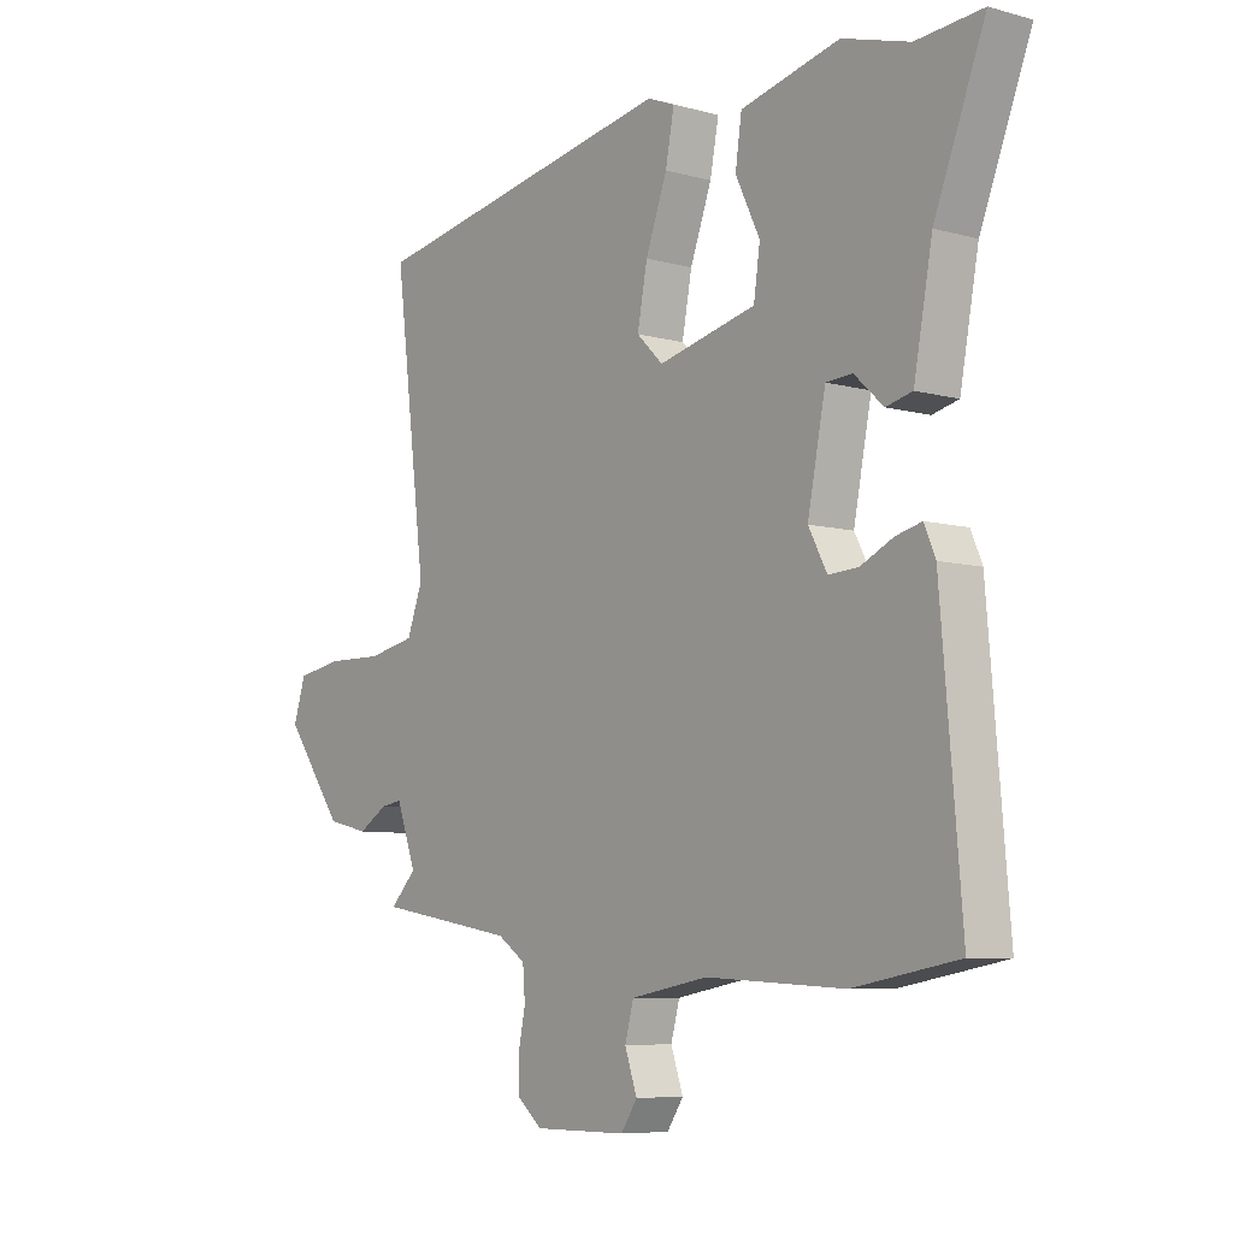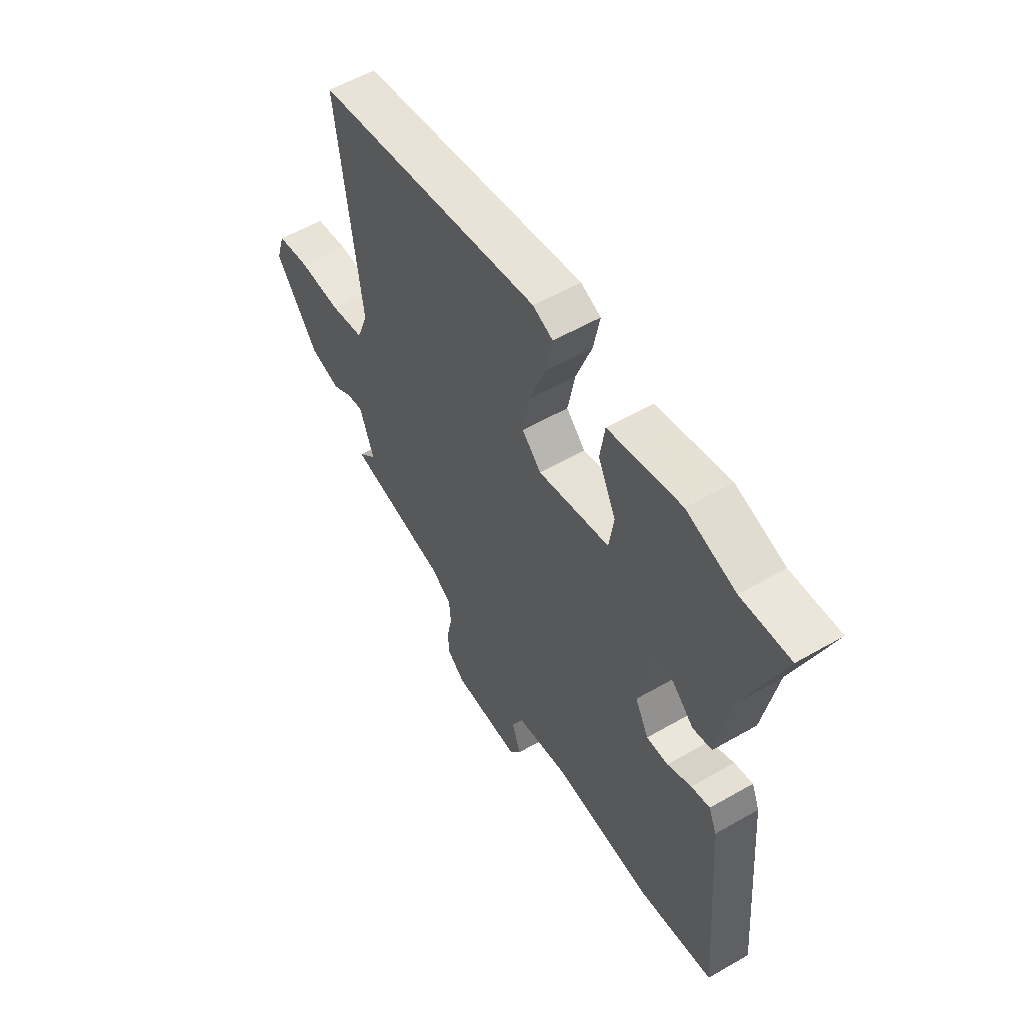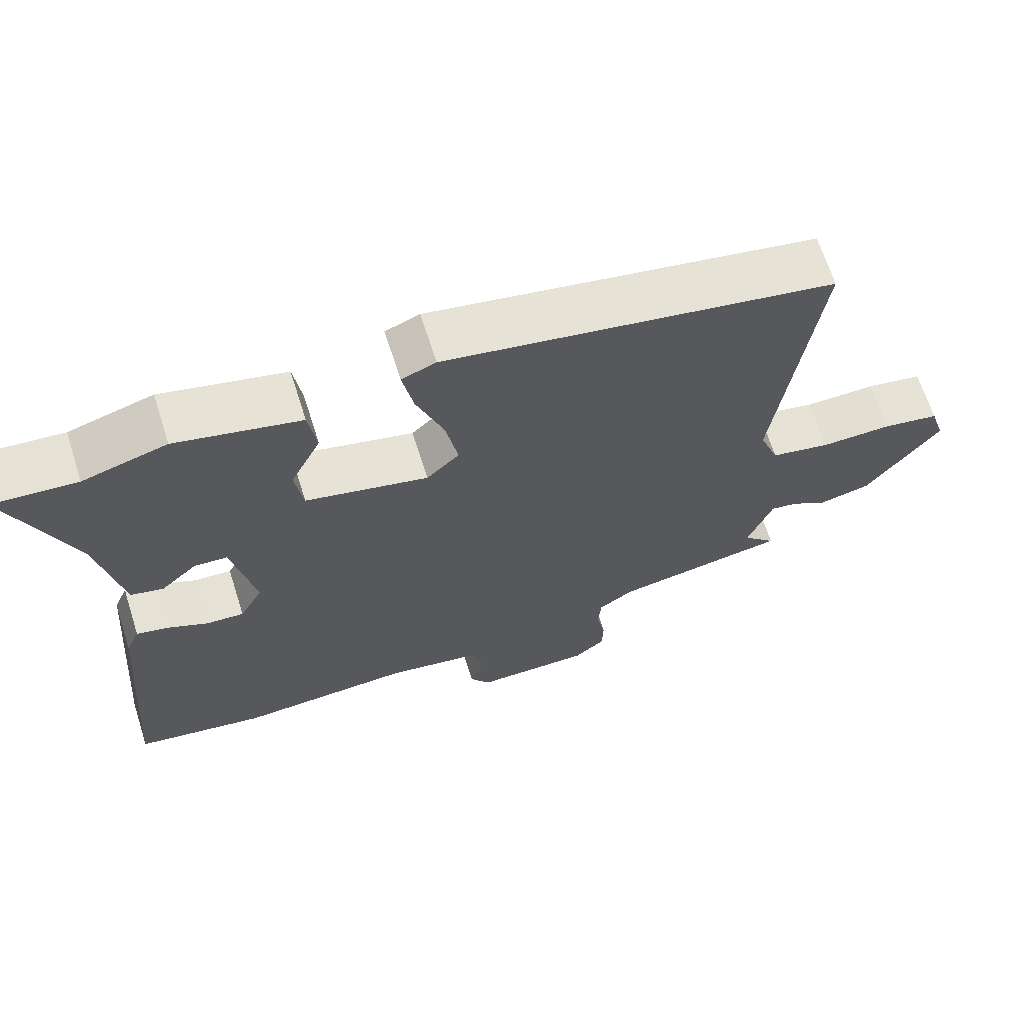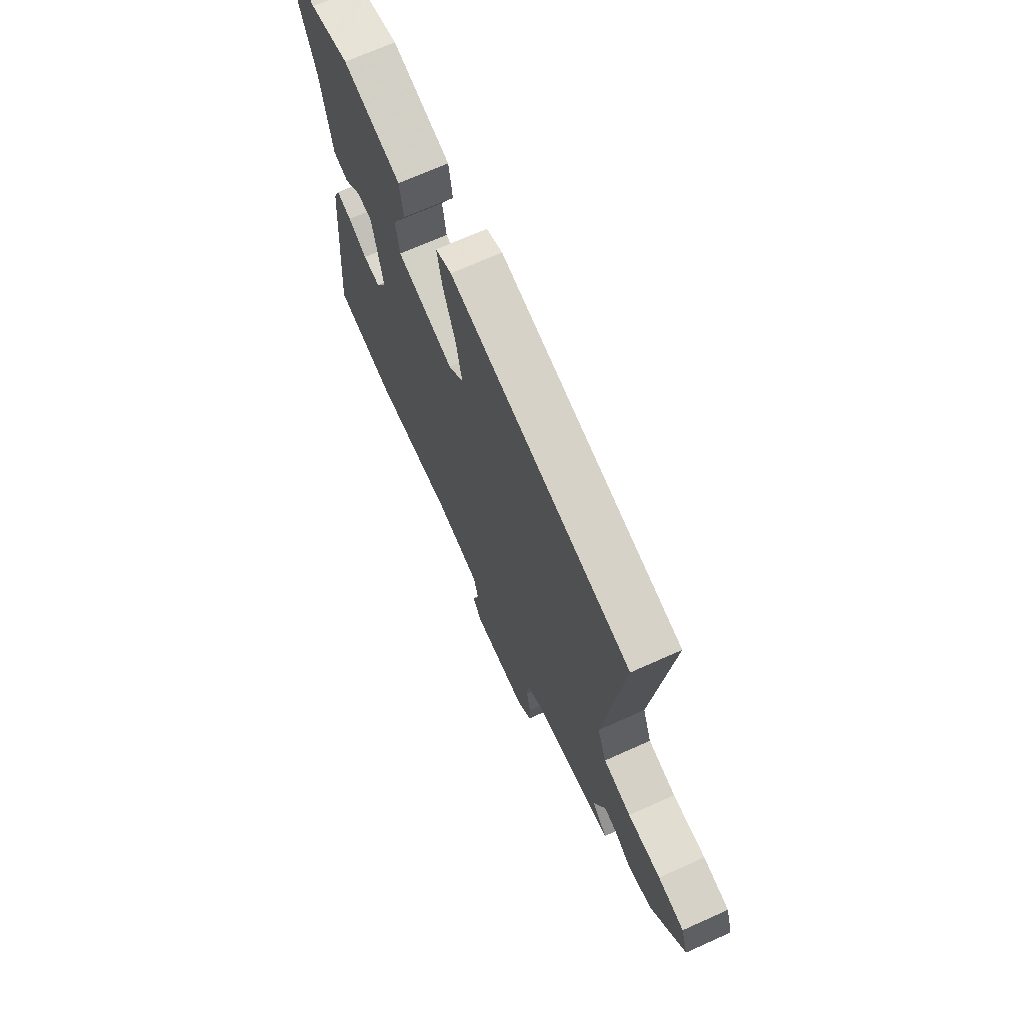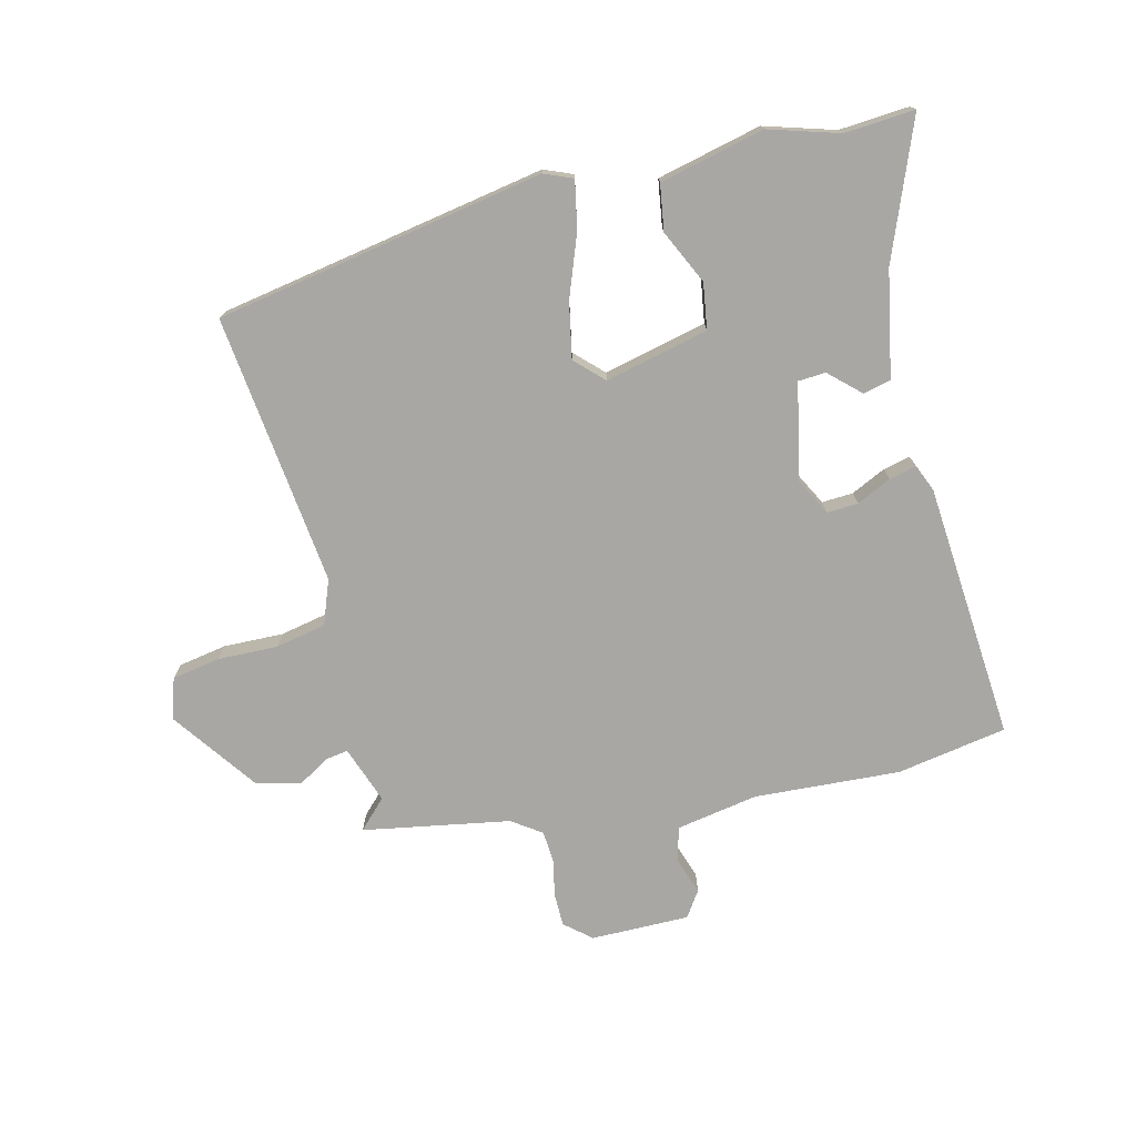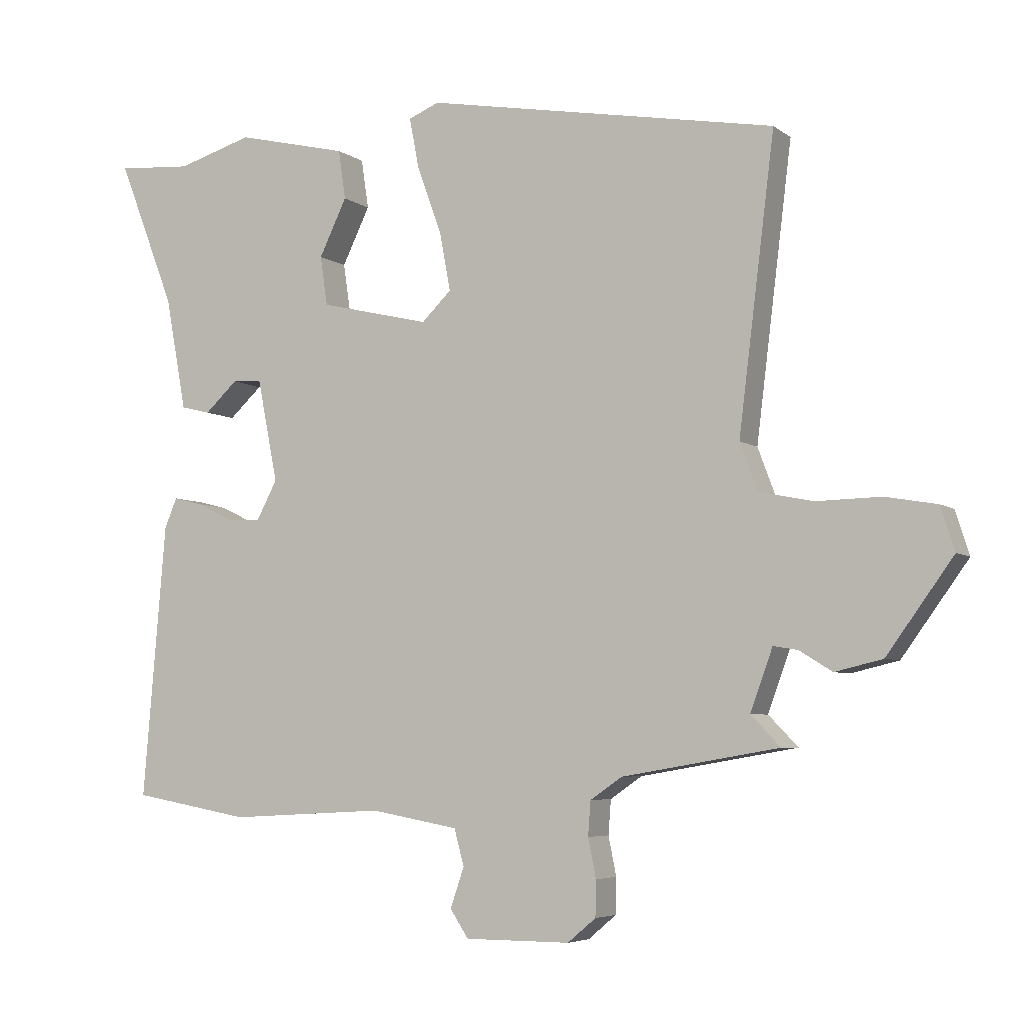
<metadata>
{"format":"obj","ext":"obj","renderer":"f3d","projection":"perspective","resolution":1024,"background":"white","views":[{"elev":-7.2,"azim":51.7,"up":"+Z"},{"elev":56.0,"azim":58.9,"up":"+Z"},{"elev":66.8,"azim":162.3,"up":"+Z"},{"elev":69.4,"azim":-114.2,"up":"+Z"},{"elev":-74.8,"azim":13.5,"up":"+Y"},{"elev":-5.5,"azim":-153.4,"up":"+Z"}]}
</metadata>
<code>
v 0.545 0.07 -0.492
v 0.366 0.07 -0.524
v 0.129 0.07 -0.511
v -0.004 0.07 -0.535
v -0.019 0.07 -0.59
v 0.002 0.07 -0.651
v -0.026 0.07 -0.693
v -0.186 0.07 -0.693
v -0.229 0.07 -0.657
v -0.23 0.07 -0.603
v -0.218 0.07 -0.544
v -0.222 0.07 -0.492
v -0.27 0.07 -0.459
v -0.509 0.07 -0.418
v -0.464 0.07 -0.372
v -0.498 0.07 -0.279
v -0.535 0.07 -0.285
v -0.585 0.07 -0.316
v -0.657 0.07 -0.299
v -0.758 0.07 -0.16
v -0.737 0.07 -0.094
v -0.659 0.07 -0.08
v -0.561 0.07 -0.082
v -0.479 0.07 -0.065
v -0.452 0.07 0.007
v -0.507 0.07 0.449
v 0.028 0.07 0.547
v 0.075 0.07 0.528
v 0.06 0.07 0.45
v 0.023 0.07 0.349
v 0.006 0.07 0.259
v 0.051 0.07 0.215
v 0.219 0.07 0.255
v 0.23 0.07 0.33
v 0.188 0.07 0.417
v 0.199 0.07 0.492
v 0.369 0.07 0.533
v 0.484 0.07 0.499
v 0.598 0.07 0.508
v 0.511 0.07 0.285
v 0.479 0.07 0.113
v 0.434 0.07 0.102
v 0.384 0.07 0.148
v 0.339 0.07 0.145
v 0.308 0.07 -0.011
v 0.34 0.07 -0.071
v 0.391 0.07 -0.068
v 0.447 0.07 -0.041
v 0.491 0.07 -0.03
v 0.51 0.07 -0.075
v 0.545 0 -0.492
v 0.366 0 -0.524
v 0.129 0 -0.511
v -0.004 0 -0.535
v -0.019 0 -0.59
v 0.002 0 -0.651
v -0.026 0 -0.693
v -0.186 0 -0.693
v -0.229 0 -0.657
v -0.23 0 -0.603
v -0.218 0 -0.544
v -0.222 0 -0.492
v -0.27 0 -0.459
v -0.509 0 -0.418
v -0.464 0 -0.372
v -0.498 0 -0.279
v -0.535 0 -0.285
v -0.585 0 -0.316
v -0.657 0 -0.299
v -0.758 0 -0.16
v -0.737 0 -0.094
v -0.659 0 -0.08
v -0.561 0 -0.082
v -0.479 0 -0.065
v -0.452 0 0.007
v -0.507 0 0.449
v 0.028 0 0.547
v 0.075 0 0.528
v 0.06 0 0.45
v 0.023 0 0.349
v 0.006 0 0.259
v 0.051 0 0.215
v 0.219 0 0.255
v 0.23 0 0.33
v 0.188 0 0.417
v 0.199 0 0.492
v 0.369 0 0.533
v 0.484 0 0.499
v 0.598 0 0.508
v 0.511 0 0.285
v 0.479 0 0.113
v 0.434 0 0.102
v 0.384 0 0.148
v 0.339 0 0.145
v 0.308 0 -0.011
v 0.34 0 -0.071
v 0.391 0 -0.068
v 0.447 0 -0.041
v 0.491 0 -0.03
v 0.51 0 -0.075
f 47 48 49 50
f 46 47 50 1
f 45 46 1 2
f 40 41 42 43
f 38 39 40 43
f 38 43 44
f 37 38 44
f 34 35 36 37
f 33 34 37 44
f 32 33 44 45
f 27 28 29 30
f 25 26 27 30
f 24 25 30 31
f 20 21 22 23
f 20 23 24
f 17 18 19 20
f 16 17 20 24
f 15 16 24 31
f 13 14 15
f 8 9 10 11
f 8 11 12
f 5 6 7 8
f 4 5 8 12
f 3 4 12 13
f 32 45 2 3
f 15 31 32
f 3 13 15 32
f 100 99 98 97
f 51 100 97 96
f 52 51 96 95
f 93 92 91 90
f 93 90 89 88
f 94 93 88
f 94 88 87
f 87 86 85 84
f 94 87 84 83
f 95 94 83 82
f 80 79 78 77
f 80 77 76 75
f 81 80 75 74
f 73 72 71 70
f 74 73 70
f 70 69 68 67
f 74 70 67 66
f 81 74 66 65
f 65 64 63
f 61 60 59 58
f 62 61 58
f 58 57 56 55
f 62 58 55 54
f 63 62 54 53
f 53 52 95 82
f 82 81 65
f 82 65 63 53
f 1 51 52 2
f 2 52 53 3
f 3 53 54 4
f 4 54 55 5
f 5 55 56 6
f 6 56 57 7
f 7 57 58 8
f 8 58 59 9
f 9 59 60 10
f 10 60 61 11
f 11 61 62 12
f 12 62 63 13
f 13 63 64 14
f 14 64 65 15
f 15 65 66 16
f 16 66 67 17
f 17 67 68 18
f 18 68 69 19
f 19 69 70 20
f 20 70 71 21
f 21 71 72 22
f 22 72 73 23
f 23 73 74 24
f 24 74 75 25
f 25 75 76 26
f 26 76 77 27
f 27 77 78 28
f 28 78 79 29
f 29 79 80 30
f 30 80 81 31
f 31 81 82 32
f 32 82 83 33
f 33 83 84 34
f 34 84 85 35
f 35 85 86 36
f 36 86 87 37
f 37 87 88 38
f 38 88 89 39
f 39 89 90 40
f 40 90 91 41
f 41 91 92 42
f 42 92 93 43
f 43 93 94 44
f 44 94 95 45
f 45 95 96 46
f 46 96 97 47
f 47 97 98 48
f 48 98 99 49
f 49 99 100 50
f 50 100 51 1

</code>
